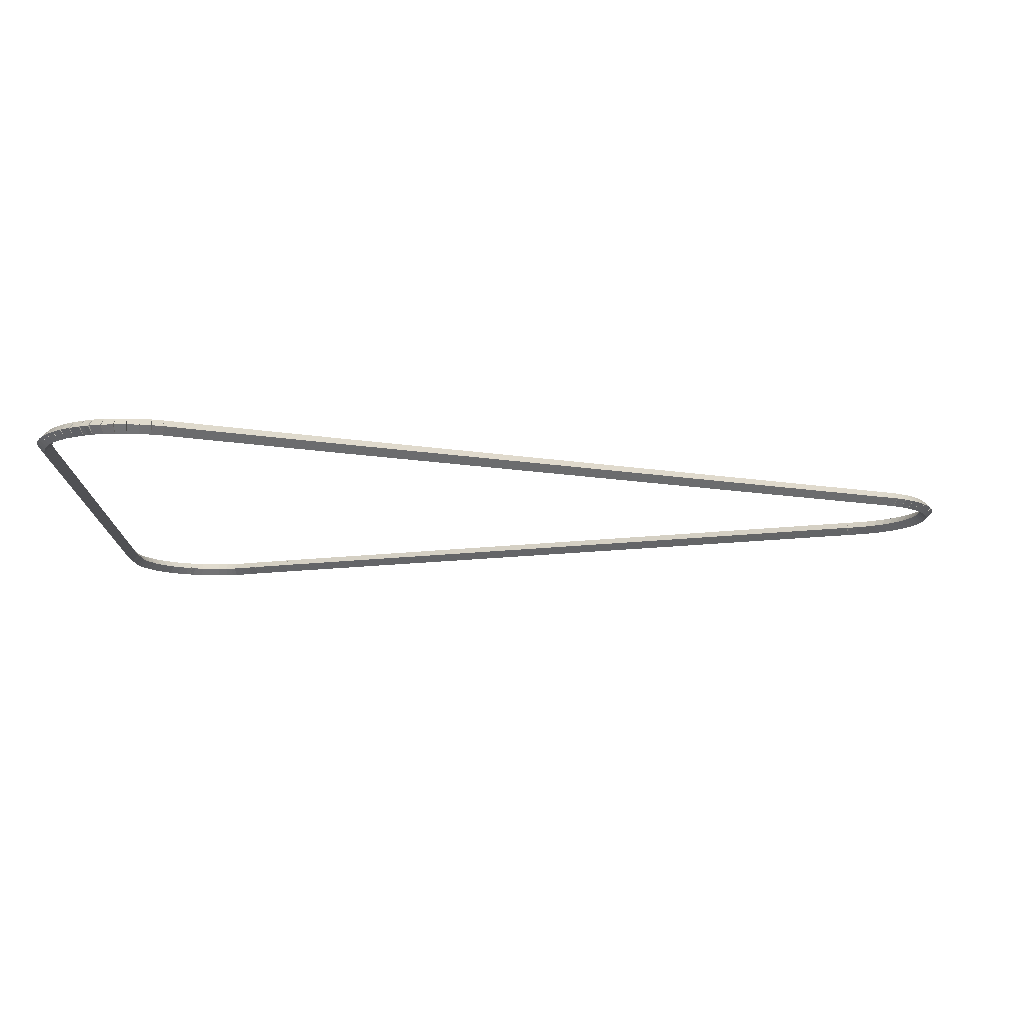
<metadata>
{"format":"obj","ext":"obj","renderer":"f3d","projection":"perspective","resolution":1024,"background":"white","views":[{"elev":-10.9,"azim":-91.9,"up":"+Z"}]}
</metadata>
<code>
g base_node_167_145_0
v -47.42 15.15 59.08
v -47.4 15.25 58.98
v -47.42 15.15 58.88
v -47.44 15.05 58.98
v -47.26 15.12 59.08
v -47.24 15.21 58.98
v -47.26 15.12 58.88
v -47.29 15.02 58.98
f 1 2 3 4
f 6 2 1 5
f 5 1 4 8
f 6 5 8 7
f 8 4 3 7
f 7 3 2 6
g base_node_167_145_0
v -47.57 15.2 59.08
v -47.53 15.3 58.98
v -47.57 15.2 58.88
v -47.6 15.11 58.98
v -47.42 15.15 59.08
v -47.38 15.24 58.98
v -47.42 15.15 58.88
v -47.45 15.06 58.98
f 9 10 11 12
f 14 10 9 13
f 13 9 12 16
f 14 13 16 15
f 16 12 11 15
f 15 11 10 14
g base_node_167_145_0
v -47.71 15.27 59.08
v -47.66 15.36 58.98
v -47.71 15.27 58.88
v -47.75 15.18 58.98
v -47.57 15.2 59.08
v -47.52 15.29 58.98
v -47.57 15.2 58.88
v -47.61 15.11 58.98
f 17 18 19 20
f 22 18 17 21
f 21 17 20 24
f 22 21 24 23
f 24 20 19 23
f 23 19 18 22
g base_node_167_145_0
v -47.84 15.35 59.08
v -47.79 15.44 58.98
v -47.84 15.35 58.88
v -47.89 15.27 58.98
v -47.71 15.27 59.08
v -47.65 15.35 58.98
v -47.71 15.27 58.88
v -47.76 15.19 58.98
f 25 26 27 28
f 30 26 25 29
f 29 25 28 32
f 30 29 32 31
f 32 28 27 31
f 31 27 26 30
g base_node_167_145_0
v -47.96 15.45 59.08
v -47.9 15.53 58.98
v -47.96 15.45 58.88
v -48.02 15.37 58.98
v -47.84 15.35 59.08
v -47.78 15.43 58.98
v -47.84 15.35 58.88
v -47.9 15.28 58.98
f 33 34 35 36
f 38 34 33 37
f 37 33 36 40
f 38 37 40 39
f 40 36 35 39
f 39 35 34 38
g base_node_167_145_0
v -48.07 15.56 59.08
v -48 15.63 58.98
v -48.07 15.56 58.88
v -48.14 15.49 58.98
v -47.96 15.45 59.08
v -47.89 15.52 58.98
v -47.96 15.45 58.88
v -48.03 15.38 58.98
f 41 42 43 44
f 46 42 41 45
f 45 41 44 48
f 46 45 48 47
f 48 44 43 47
f 47 43 42 46
g base_node_167_145_0
v -48.16 15.69 59.08
v -48.09 15.75 58.98
v -48.16 15.69 58.88
v -48.24 15.63 58.98
v -48.07 15.56 59.08
v -47.99 15.62 58.98
v -48.07 15.56 58.88
v -48.15 15.5 58.98
f 49 50 51 52
f 54 50 49 53
f 53 49 52 56
f 54 53 56 55
f 56 52 51 55
f 55 51 50 54
g base_node_167_145_0
v -48.24 15.82 59.08
v -48.16 15.87 58.98
v -48.24 15.82 58.88
v -48.33 15.77 58.98
v -48.16 15.69 59.08
v -48.08 15.74 58.98
v -48.16 15.69 58.88
v -48.25 15.64 58.98
f 57 58 59 60
f 62 58 57 61
f 61 57 60 64
f 62 61 64 63
f 64 60 59 63
f 63 59 58 62
g base_node_167_145_0
v -48.35 16.06 59.08
v -48.26 16.1 58.98
v -48.35 16.06 58.88
v -48.44 16.02 58.98
v -48.24 15.82 59.08
v -48.15 15.86 58.98
v -48.24 15.82 58.88
v -48.33 15.78 58.98
f 65 66 67 68
f 70 66 65 69
f 69 65 68 72
f 70 69 72 71
f 72 68 67 71
f 71 67 66 70
g base_node_167_145_0
v -48.37 16.11 59.08
v -48.27 16.15 58.98
v -48.37 16.11 58.88
v -48.46 16.07 58.98
v -48.35 16.06 59.08
v -48.26 16.1 58.98
v -48.35 16.06 58.88
v -48.44 16.02 58.98
f 73 74 75 76
f 78 74 73 77
f 77 73 76 80
f 78 77 80 79
f 80 76 75 79
f 79 75 74 78
g base_node_167_145_0
v -51.7 24.02 59.08
v -51.61 24.06 58.98
v -51.7 24.02 58.88
v -51.79 23.98 58.98
v -48.37 16.11 59.08
v -48.28 16.15 58.98
v -48.37 16.11 58.88
v -48.46 16.07 58.98
f 81 82 83 84
f 86 82 81 85
f 85 81 84 88
f 86 85 88 87
f 88 84 83 87
f 87 83 82 86
g base_node_167_145_0
v -52.66 26.23 59.08
v -52.57 26.27 58.98
v -52.66 26.23 58.88
v -52.75 26.19 58.98
v -51.7 24.02 59.08
v -51.61 24.06 58.98
v -51.7 24.02 58.88
v -51.79 23.98 58.98
f 89 90 91 92
f 94 90 89 93
f 93 89 92 96
f 94 93 96 95
f 96 92 91 95
f 95 91 90 94
g base_node_167_145_0
v -52.71 26.37 59.08
v -52.61 26.4 58.98
v -52.71 26.37 58.88
v -52.8 26.34 58.98
v -52.66 26.23 59.08
v -52.56 26.26 58.98
v -52.66 26.23 58.88
v -52.75 26.2 58.98
f 97 98 99 100
f 102 98 97 101
f 101 97 100 104
f 102 101 104 103
f 104 100 99 103
f 103 99 98 102
g base_node_167_145_0
v -52.73 26.52 59.08
v -52.64 26.54 58.98
v -52.73 26.52 58.88
v -52.83 26.5 58.98
v -52.71 26.37 59.08
v -52.61 26.39 58.98
v -52.71 26.37 58.88
v -52.8 26.35 58.98
f 105 106 107 108
f 110 106 105 109
f 109 105 108 112
f 110 109 112 111
f 112 108 107 111
f 111 107 106 110
g base_node_167_145_0
v -52.75 26.67 59.08
v -52.65 26.68 58.98
v -52.75 26.67 58.88
v -52.85 26.66 58.98
v -52.73 26.52 59.08
v -52.64 26.53 58.98
v -52.73 26.52 58.88
v -52.83 26.51 58.98
f 113 114 115 116
f 118 114 113 117
f 117 113 116 120
f 118 117 120 119
f 120 116 115 119
f 119 115 114 118
g base_node_167_145_0
v -52.74 26.82 59.08
v -52.64 26.82 58.98
v -52.74 26.82 58.88
v -52.84 26.83 58.98
v -52.75 26.67 59.08
v -52.65 26.67 58.98
v -52.75 26.67 58.88
v -52.85 26.68 58.98
f 121 122 123 124
f 126 122 121 125
f 125 121 124 128
f 126 125 128 127
f 128 124 123 127
f 127 123 122 126
g base_node_167_145_0
v -52.72 26.98 59.08
v -52.62 26.96 58.98
v -52.72 26.98 58.88
v -52.81 26.99 58.98
v -52.74 26.82 59.08
v -52.64 26.81 58.98
v -52.74 26.82 58.88
v -52.84 26.84 58.98
f 129 130 131 132
f 134 130 129 133
f 133 129 132 136
f 134 133 136 135
f 136 132 131 135
f 135 131 130 134
g base_node_167_145_0
v -52.67 27.12 59.08
v -52.58 27.1 58.98
v -52.67 27.12 58.88
v -52.77 27.15 58.98
v -52.72 26.98 59.08
v -52.62 26.95 58.98
v -52.72 26.98 58.88
v -52.81 27 58.98
f 137 138 139 140
f 142 138 137 141
f 141 137 140 144
f 142 141 144 143
f 144 140 139 143
f 143 139 138 142
g base_node_167_145_0
v -52.64 27.18 59.08
v -52.55 27.13 58.98
v -52.64 27.18 58.88
v -52.73 27.23 58.98
v -52.67 27.12 59.08
v -52.59 27.07 58.98
v -52.67 27.12 58.88
v -52.76 27.17 58.98
f 145 146 147 148
f 150 146 145 149
f 149 145 148 152
f 150 149 152 151
f 152 148 147 151
f 151 147 146 150
g base_node_167_145_0
v -52.61 27.24 59.08
v -52.52 27.2 58.98
v -52.61 27.24 58.88
v -52.7 27.28 58.98
v -52.64 27.18 59.08
v -52.55 27.14 58.98
v -52.64 27.18 58.88
v -52.73 27.22 58.98
f 153 154 155 156
f 158 154 153 157
f 157 153 156 160
f 158 157 160 159
f 160 156 155 159
f 159 155 154 158
g base_node_167_145_0
v -52.53 27.38 59.08
v -52.45 27.33 58.98
v -52.53 27.38 58.88
v -52.62 27.43 58.98
v -52.61 27.24 59.08
v -52.53 27.19 58.98
v -52.61 27.24 58.88
v -52.7 27.3 58.98
f 161 162 163 164
f 166 162 161 165
f 165 161 164 168
f 166 165 168 167
f 168 164 163 167
f 167 163 162 166
g base_node_167_145_0
v -52.44 27.5 59.08
v -52.36 27.44 58.98
v -52.44 27.5 58.88
v -52.51 27.56 58.98
v -52.53 27.38 59.08
v -52.45 27.32 58.98
v -52.53 27.38 58.88
v -52.61 27.44 58.98
f 169 170 171 172
f 174 170 169 173
f 173 169 172 176
f 174 173 176 175
f 176 172 171 175
f 175 171 170 174
g base_node_167_145_0
v -52.32 27.61 59.08
v -52.25 27.54 58.98
v -52.32 27.61 58.88
v -52.39 27.68 58.98
v -52.44 27.5 59.08
v -52.37 27.43 58.98
v -52.44 27.5 58.88
v -52.51 27.57 58.98
f 177 178 179 180
f 182 178 177 181
f 181 177 180 184
f 182 181 184 183
f 184 180 179 183
f 183 179 178 182
g base_node_167_145_0
v -52.2 27.7 59.08
v -52.14 27.62 58.98
v -52.2 27.7 58.88
v -52.26 27.78 58.98
v -52.32 27.61 59.08
v -52.26 27.53 58.98
v -52.32 27.61 58.88
v -52.38 27.69 58.98
f 185 186 187 188
f 190 186 185 189
f 189 185 188 192
f 190 189 192 191
f 192 188 187 191
f 191 187 186 190
g base_node_167_145_0
v -52.06 27.78 59.08
v -52.01 27.7 58.98
v -52.06 27.78 58.88
v -52.11 27.87 58.98
v -52.2 27.7 59.08
v -52.15 27.62 58.98
v -52.2 27.7 58.88
v -52.25 27.79 58.98
f 193 194 195 196
f 198 194 193 197
f 197 193 196 200
f 198 197 200 199
f 200 196 195 199
f 199 195 194 198
g base_node_167_145_0
v -51.92 27.85 59.08
v -51.88 27.76 58.98
v -51.92 27.85 58.88
v -51.96 27.94 58.98
v -52.06 27.78 59.08
v -52.02 27.69 58.98
v -52.06 27.78 58.88
v -52.1 27.88 58.98
f 201 202 203 204
f 206 202 201 205
f 205 201 204 208
f 206 205 208 207
f 208 204 203 207
f 207 203 202 206
g base_node_167_145_0
v -51.77 27.89 59.08
v -51.74 27.8 58.98
v -51.77 27.89 58.88
v -51.8 27.99 58.98
v -51.92 27.85 59.08
v -51.89 27.75 58.98
v -51.92 27.85 58.88
v -51.95 27.94 58.98
f 209 210 211 212
f 214 210 209 213
f 213 209 212 216
f 214 213 216 215
f 216 212 211 215
f 215 211 210 214
g base_node_167_145_0
v -51.61 27.92 59.08
v -51.6 27.82 58.98
v -51.61 27.92 58.88
v -51.63 28.02 58.98
v -51.77 27.89 59.08
v -51.75 27.8 58.98
v -51.77 27.89 58.88
v -51.79 27.99 58.98
f 217 218 219 220
f 222 218 217 221
f 221 217 220 224
f 222 221 224 223
f 224 220 219 223
f 223 219 218 222
g base_node_167_145_0
v -51.46 27.93 59.08
v -51.45 27.83 58.98
v -51.46 27.93 58.88
v -51.47 28.03 58.98
v -51.61 27.92 59.08
v -51.61 27.82 58.98
v -51.61 27.92 58.88
v -51.62 28.02 58.98
f 225 226 227 228
f 230 226 225 229
f 229 225 228 232
f 230 229 232 231
f 232 228 227 231
f 231 227 226 230
g base_node_167_145_0
v -42.92 27.95 59.08
v -42.92 27.85 58.98
v -42.92 27.95 58.88
v -42.92 28.05 58.98
v -51.46 27.93 59.08
v -51.46 27.83 58.98
v -51.46 27.93 58.88
v -51.46 28.03 58.98
f 233 234 235 236
f 238 234 233 237
f 237 233 236 240
f 238 237 240 239
f 240 236 235 239
f 239 235 234 238
g base_node_167_145_0
v -42.74 27.93 59.08
v -42.75 27.83 58.98
v -42.74 27.93 58.88
v -42.73 28.03 58.98
v -42.92 27.95 59.08
v -42.94 27.86 58.98
v -42.92 27.95 58.88
v -42.91 28.05 58.98
f 241 242 243 244
f 246 242 241 245
f 245 241 244 248
f 246 245 248 247
f 248 244 243 247
f 247 243 242 246
g base_node_167_145_0
v -42.61 27.93 59.08
v -42.61 27.83 58.98
v -42.61 27.93 58.88
v -42.61 28.03 58.98
v -42.74 27.93 59.08
v -42.74 27.83 58.98
v -42.74 27.93 58.88
v -42.74 28.03 58.98
f 249 250 251 252
f 254 250 249 253
f 253 249 252 256
f 254 253 256 255
f 256 252 251 255
f 255 251 250 254
g base_node_167_145_0
v -42.46 27.91 59.08
v -42.47 27.81 58.98
v -42.46 27.91 58.88
v -42.45 28.01 58.98
v -42.61 27.93 59.08
v -42.62 27.83 58.98
v -42.61 27.93 58.88
v -42.6 28.03 58.98
f 257 258 259 260
f 262 258 257 261
f 261 257 260 264
f 262 261 264 263
f 264 260 259 263
f 263 259 258 262
g base_node_167_145_0
v -42.31 27.88 59.08
v -42.33 27.78 58.98
v -42.31 27.88 58.88
v -42.28 27.97 58.98
v -42.46 27.91 59.08
v -42.48 27.82 58.98
v -42.46 27.91 58.88
v -42.44 28.01 58.98
f 265 266 267 268
f 270 266 265 269
f 269 265 268 272
f 270 269 272 271
f 272 268 267 271
f 271 267 266 270
g base_node_167_145_0
v -42.16 27.82 59.08
v -42.19 27.73 58.98
v -42.16 27.82 58.88
v -42.12 27.92 58.98
v -42.31 27.88 59.08
v -42.34 27.78 58.98
v -42.31 27.88 58.88
v -42.27 27.97 58.98
f 273 274 275 276
f 278 274 273 277
f 277 273 276 280
f 278 277 280 279
f 280 276 275 279
f 279 275 274 278
g base_node_167_145_0
v -42.02 27.75 59.08
v -42.06 27.66 58.98
v -42.02 27.75 58.88
v -41.97 27.84 58.98
v -42.16 27.82 59.08
v -42.2 27.73 58.98
v -42.16 27.82 58.88
v -42.11 27.91 58.98
f 281 282 283 284
f 286 282 281 285
f 285 281 284 288
f 286 285 288 287
f 288 284 283 287
f 287 283 282 286
g base_node_167_145_0
v -41.89 27.67 59.08
v -41.94 27.58 58.98
v -41.89 27.67 58.88
v -41.83 27.75 58.98
v -42.02 27.75 59.08
v -42.07 27.67 58.98
v -42.02 27.75 58.88
v -41.96 27.84 58.98
f 289 290 291 292
f 294 290 289 293
f 293 289 292 296
f 294 293 296 295
f 296 292 291 295
f 295 291 290 294
g base_node_167_145_0
v -41.77 27.57 59.08
v -41.83 27.49 58.98
v -41.77 27.57 58.88
v -41.7 27.64 58.98
v -41.89 27.67 59.08
v -41.95 27.59 58.98
v -41.89 27.67 58.88
v -41.82 27.74 58.98
f 297 298 299 300
f 302 298 297 301
f 301 297 300 304
f 302 301 304 303
f 304 300 299 303
f 303 299 298 302
g base_node_167_145_0
v -41.66 27.45 59.08
v -41.73 27.38 58.98
v -41.66 27.45 58.88
v -41.59 27.52 58.98
v -41.77 27.57 59.08
v -41.84 27.5 58.98
v -41.77 27.57 58.88
v -41.69 27.63 58.98
f 305 306 307 308
f 310 306 305 309
f 309 305 308 312
f 310 309 312 311
f 312 308 307 311
f 311 307 306 310
g base_node_167_145_0
v -41.57 27.32 59.08
v -41.65 27.27 58.98
v -41.57 27.32 58.88
v -41.49 27.38 58.98
v -41.66 27.45 59.08
v -41.74 27.39 58.98
v -41.66 27.45 58.88
v -41.58 27.51 58.98
f 313 314 315 316
f 318 314 313 317
f 317 313 316 320
f 318 317 320 319
f 320 316 315 319
f 319 315 314 318
g base_node_167_145_0
v -41.5 27.19 59.08
v -41.59 27.14 58.98
v -41.5 27.19 58.88
v -41.41 27.23 58.98
v -41.57 27.32 59.08
v -41.66 27.28 58.98
v -41.57 27.32 58.88
v -41.48 27.37 58.98
f 321 322 323 324
f 326 322 321 325
f 325 321 324 328
f 326 325 328 327
f 328 324 323 327
f 327 323 322 326
g base_node_167_145_0
v -41.47 27.12 59.08
v -41.57 27.09 58.98
v -41.47 27.12 58.88
v -41.38 27.16 58.98
v -41.5 27.19 59.08
v -41.59 27.15 58.98
v -41.5 27.19 58.88
v -41.4 27.22 58.98
f 329 330 331 332
f 334 330 329 333
f 333 329 332 336
f 334 333 336 335
f 336 332 331 335
f 335 331 330 334
g base_node_167_145_0
v -41.44 27.06 59.08
v -41.53 27.02 58.98
v -41.44 27.06 58.88
v -41.35 27.11 58.98
v -41.47 27.12 59.08
v -41.56 27.08 58.98
v -41.47 27.12 58.88
v -41.38 27.17 58.98
f 337 338 339 340
f 342 338 337 341
f 341 337 340 344
f 342 341 344 343
f 344 340 339 343
f 343 339 338 342
g base_node_167_145_0
v -41.41 26.91 59.08
v -41.51 26.89 58.98
v -41.41 26.91 58.88
v -41.31 26.94 58.98
v -41.44 27.06 59.08
v -41.54 27.04 58.98
v -41.44 27.06 58.88
v -41.35 27.09 58.98
f 345 346 347 348
f 350 346 345 349
f 349 345 348 352
f 350 349 352 351
f 352 348 347 351
f 351 347 346 350
g base_node_167_145_0
v -41.39 26.76 59.08
v -41.49 26.75 58.98
v -41.39 26.76 58.88
v -41.29 26.77 58.98
v -41.41 26.91 59.08
v -41.51 26.9 58.98
v -41.41 26.91 58.88
v -41.31 26.92 58.98
f 353 354 355 356
f 358 354 353 357
f 357 353 356 360
f 358 357 360 359
f 360 356 355 359
f 359 355 354 358
g base_node_167_145_0
v -41.39 26.61 59.08
v -41.49 26.61 58.98
v -41.39 26.61 58.88
v -41.29 26.61 58.98
v -41.39 26.76 59.08
v -41.49 26.76 58.98
v -41.39 26.76 58.88
v -41.29 26.76 58.98
f 361 362 363 364
f 366 362 361 365
f 365 361 364 368
f 366 365 368 367
f 368 364 363 367
f 367 363 362 366
g base_node_167_145_0
v -41.41 26.46 59.08
v -41.51 26.47 58.98
v -41.41 26.46 58.88
v -41.31 26.44 58.98
v -41.39 26.61 59.08
v -41.49 26.62 58.98
v -41.39 26.61 58.88
v -41.29 26.59 58.98
f 369 370 371 372
f 374 370 369 373
f 373 369 372 376
f 374 373 376 375
f 376 372 371 375
f 375 371 370 374
g base_node_167_145_0
v -41.43 26.36 59.08
v -41.53 26.38 58.98
v -41.43 26.36 58.88
v -41.34 26.34 58.98
v -41.41 26.46 59.08
v -41.51 26.48 58.98
v -41.41 26.46 58.88
v -41.32 26.44 58.98
f 377 378 379 380
f 382 378 377 381
f 381 377 380 384
f 382 381 384 383
f 384 380 379 383
f 383 379 378 382
g base_node_167_145_0
v -41.45 26.29 59.08
v -41.55 26.32 58.98
v -41.45 26.29 58.88
v -41.35 26.27 58.98
v -41.43 26.36 59.08
v -41.53 26.38 58.98
v -41.43 26.36 58.88
v -41.34 26.33 58.98
f 385 386 387 388
f 390 386 385 389
f 389 385 388 392
f 390 389 392 391
f 392 388 387 391
f 391 387 386 390
g base_node_167_145_0
v -41.51 26.15 59.08
v -41.6 26.19 58.98
v -41.51 26.15 58.88
v -41.41 26.11 58.98
v -41.45 26.29 59.08
v -41.54 26.33 58.98
v -41.45 26.29 58.88
v -41.36 26.25 58.98
f 393 394 395 396
f 398 394 393 397
f 397 393 396 400
f 398 397 400 399
f 400 396 395 399
f 399 395 394 398
g base_node_167_145_0
v -41.56 26.02 59.08
v -41.65 26.06 58.98
v -41.56 26.02 58.88
v -41.47 25.98 58.98
v -41.51 26.15 59.08
v -41.6 26.19 58.98
v -41.51 26.15 58.88
v -41.41 26.11 58.98
f 401 402 403 404
f 406 402 401 405
f 405 401 404 408
f 406 405 408 407
f 408 404 403 407
f 407 403 402 406
g base_node_167_145_0
v -41.63 25.9 59.08
v -41.72 25.94 58.98
v -41.63 25.9 58.88
v -41.54 25.85 58.98
v -41.56 26.02 59.08
v -41.65 26.06 58.98
v -41.56 26.02 58.88
v -41.47 25.97 58.98
f 409 410 411 412
f 414 410 409 413
f 413 409 412 416
f 414 413 416 415
f 416 412 411 415
f 415 411 410 414
g base_node_167_145_0
v -41.87 25.34 59.08
v -41.96 25.38 58.98
v -41.87 25.34 58.88
v -41.78 25.3 58.98
v -41.63 25.9 59.08
v -41.72 25.94 58.98
v -41.63 25.9 58.88
v -41.54 25.86 58.98
f 417 418 419 420
f 422 418 417 421
f 421 417 420 424
f 422 421 424 423
f 424 420 419 423
f 423 419 418 422
g base_node_167_145_0
v -44.71 18.61 59.08
v -44.81 18.65 58.98
v -44.71 18.61 58.88
v -44.62 18.57 58.98
v -41.87 25.34 59.08
v -41.96 25.38 58.98
v -41.87 25.34 58.88
v -41.78 25.31 58.98
f 425 426 427 428
f 430 426 425 429
f 429 425 428 432
f 430 429 432 431
f 432 428 427 431
f 431 427 426 430
g base_node_167_145_0
v -45.81 16.05 59.08
v -45.9 16.09 58.98
v -45.81 16.05 58.88
v -45.71 16.01 58.98
v -44.71 18.61 59.08
v -44.8 18.65 58.98
v -44.71 18.61 58.88
v -44.62 18.57 58.98
f 433 434 435 436
f 438 434 433 437
f 437 433 436 440
f 438 437 440 439
f 440 436 435 439
f 439 435 434 438
g base_node_167_145_0
v -45.82 16.02 59.08
v -45.91 16.05 58.98
v -45.82 16.02 58.88
v -45.72 15.99 58.98
v -45.81 16.05 59.08
v -45.9 16.08 58.98
v -45.81 16.05 58.88
v -45.71 16.02 58.98
f 441 442 443 444
f 446 442 441 445
f 445 441 444 448
f 446 445 448 447
f 448 444 443 447
f 447 443 442 446
g base_node_167_145_0
v -45.87 15.9 59.08
v -45.96 15.94 58.98
v -45.87 15.9 58.88
v -45.78 15.86 58.98
v -45.82 16.02 59.08
v -45.91 16.06 58.98
v -45.82 16.02 58.88
v -45.72 15.98 58.98
f 449 450 451 452
f 454 450 449 453
f 453 449 452 456
f 454 453 456 455
f 456 452 451 455
f 455 451 450 454
g base_node_167_145_0
v -45.94 15.76 59.08
v -46.03 15.81 58.98
v -45.94 15.76 58.88
v -45.85 15.72 58.98
v -45.87 15.9 59.08
v -45.96 15.95 58.98
v -45.87 15.9 58.88
v -45.78 15.86 58.98
f 457 458 459 460
f 462 458 457 461
f 461 457 460 464
f 462 461 464 463
f 464 460 459 463
f 463 459 458 462
g base_node_167_145_0
v -46.02 15.63 59.08
v -46.1 15.69 58.98
v -46.02 15.63 58.88
v -45.94 15.58 58.98
v -45.94 15.76 59.08
v -46.02 15.82 58.98
v -45.94 15.76 58.88
v -45.85 15.71 58.98
f 465 466 467 468
f 470 466 465 469
f 469 465 468 472
f 470 469 472 471
f 472 468 467 471
f 471 467 466 470
g base_node_167_145_0
v -46.12 15.52 59.08
v -46.2 15.58 58.98
v -46.12 15.52 58.88
v -46.05 15.45 58.98
v -46.02 15.63 59.08
v -46.1 15.7 58.98
v -46.02 15.63 58.88
v -45.94 15.57 58.98
f 473 474 475 476
f 478 474 473 477
f 477 473 476 480
f 478 477 480 479
f 480 476 475 479
f 479 475 474 478
g base_node_167_145_0
v -46.24 15.41 59.08
v -46.3 15.48 58.98
v -46.24 15.41 58.88
v -46.17 15.34 58.98
v -46.12 15.52 59.08
v -46.19 15.59 58.98
v -46.12 15.52 58.88
v -46.05 15.44 58.98
f 481 482 483 484
f 486 482 481 485
f 485 481 484 488
f 486 485 488 487
f 488 484 483 487
f 487 483 482 486
g base_node_167_145_0
v -46.36 15.32 59.08
v -46.42 15.4 58.98
v -46.36 15.32 58.88
v -46.3 15.24 58.98
v -46.24 15.41 59.08
v -46.3 15.49 58.98
v -46.24 15.41 58.88
v -46.18 15.33 58.98
f 489 490 491 492
f 494 490 489 493
f 493 489 492 496
f 494 493 496 495
f 496 492 491 495
f 495 491 490 494
g base_node_167_145_0
v -46.5 15.24 59.08
v -46.55 15.33 58.98
v -46.5 15.24 58.88
v -46.45 15.15 58.98
v -46.36 15.32 59.08
v -46.41 15.4 58.98
v -46.36 15.32 58.88
v -46.31 15.23 58.98
f 497 498 499 500
f 502 498 497 501
f 501 497 500 504
f 502 501 504 503
f 504 500 499 503
f 503 499 498 502
g base_node_167_145_0
v -46.64 15.18 59.08
v -46.68 15.27 58.98
v -46.64 15.18 58.88
v -46.6 15.09 58.98
v -46.5 15.24 59.08
v -46.54 15.33 58.98
v -46.5 15.24 58.88
v -46.46 15.15 58.98
f 505 506 507 508
f 510 506 505 509
f 509 505 508 512
f 510 509 512 511
f 512 508 507 511
f 511 507 506 510
g base_node_167_145_0
v -46.79 15.13 59.08
v -46.82 15.23 58.98
v -46.79 15.13 58.88
v -46.77 15.04 58.98
v -46.64 15.18 59.08
v -46.67 15.27 58.98
v -46.64 15.18 58.88
v -46.62 15.08 58.98
f 513 514 515 516
f 518 514 513 517
f 517 513 516 520
f 518 517 520 519
f 520 516 515 519
f 519 515 514 518
g base_node_167_145_0
v -46.95 15.11 59.08
v -46.97 15.21 58.98
v -46.95 15.11 58.88
v -46.93 15.01 58.98
v -46.79 15.13 59.08
v -46.81 15.23 58.98
v -46.79 15.13 58.88
v -46.78 15.04 58.98
f 521 522 523 524
f 526 522 521 525
f 525 521 524 528
f 526 525 528 527
f 528 524 523 527
f 527 523 522 526
g base_node_167_145_0
v -47.11 15.1 59.08
v -47.11 15.2 58.98
v -47.11 15.1 58.88
v -47.1 15 58.98
v -46.95 15.11 59.08
v -46.95 15.21 58.98
v -46.95 15.11 58.88
v -46.95 15.01 58.98
f 529 530 531 532
f 534 530 529 533
f 533 529 532 536
f 534 533 536 535
f 536 532 531 535
f 535 531 530 534
g base_node_167_145_0
v -47.26 15.12 59.08
v -47.25 15.22 58.98
v -47.26 15.12 58.88
v -47.27 15.02 58.98
v -47.11 15.1 59.08
v -47.1 15.2 58.98
v -47.11 15.1 58.88
v -47.12 15 58.98
f 537 538 539 540
f 542 538 537 541
f 541 537 540 544
f 542 541 544 543
f 544 540 539 543
f 543 539 538 542

</code>
